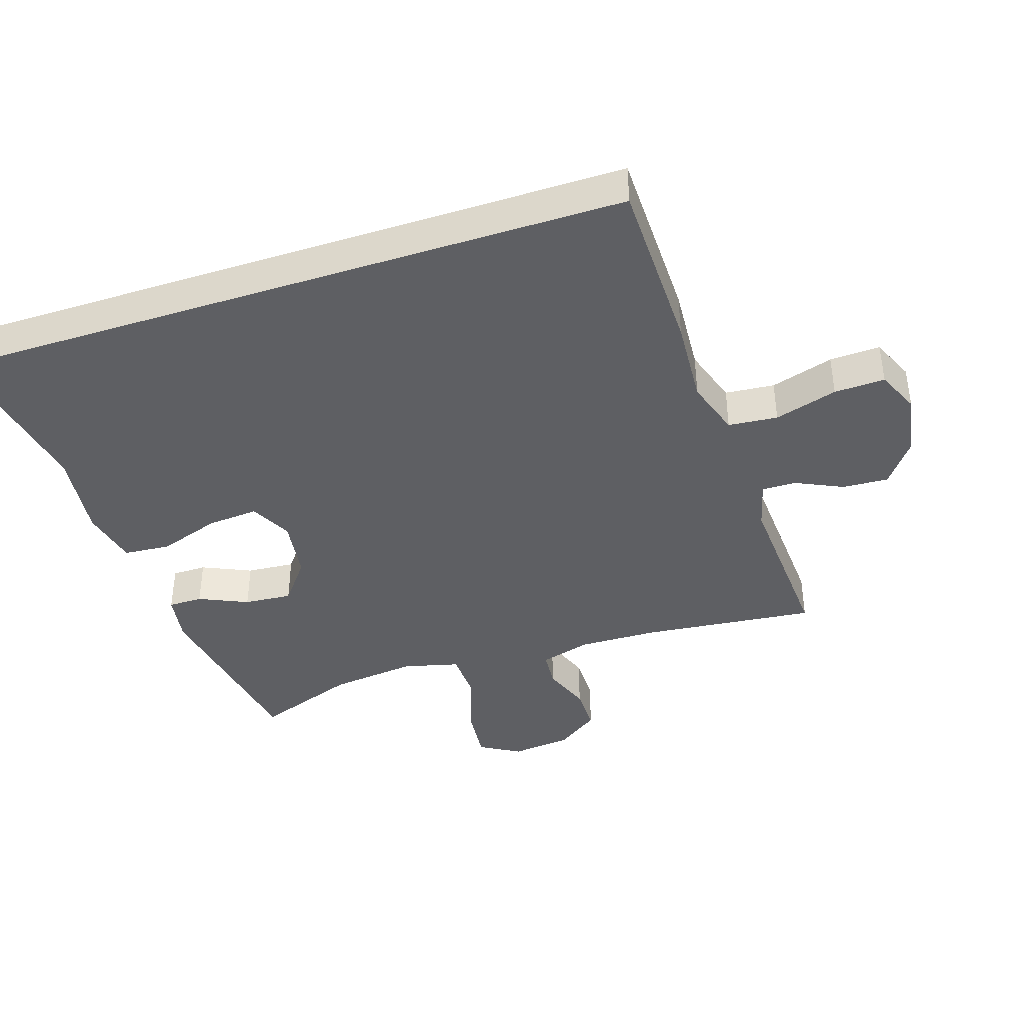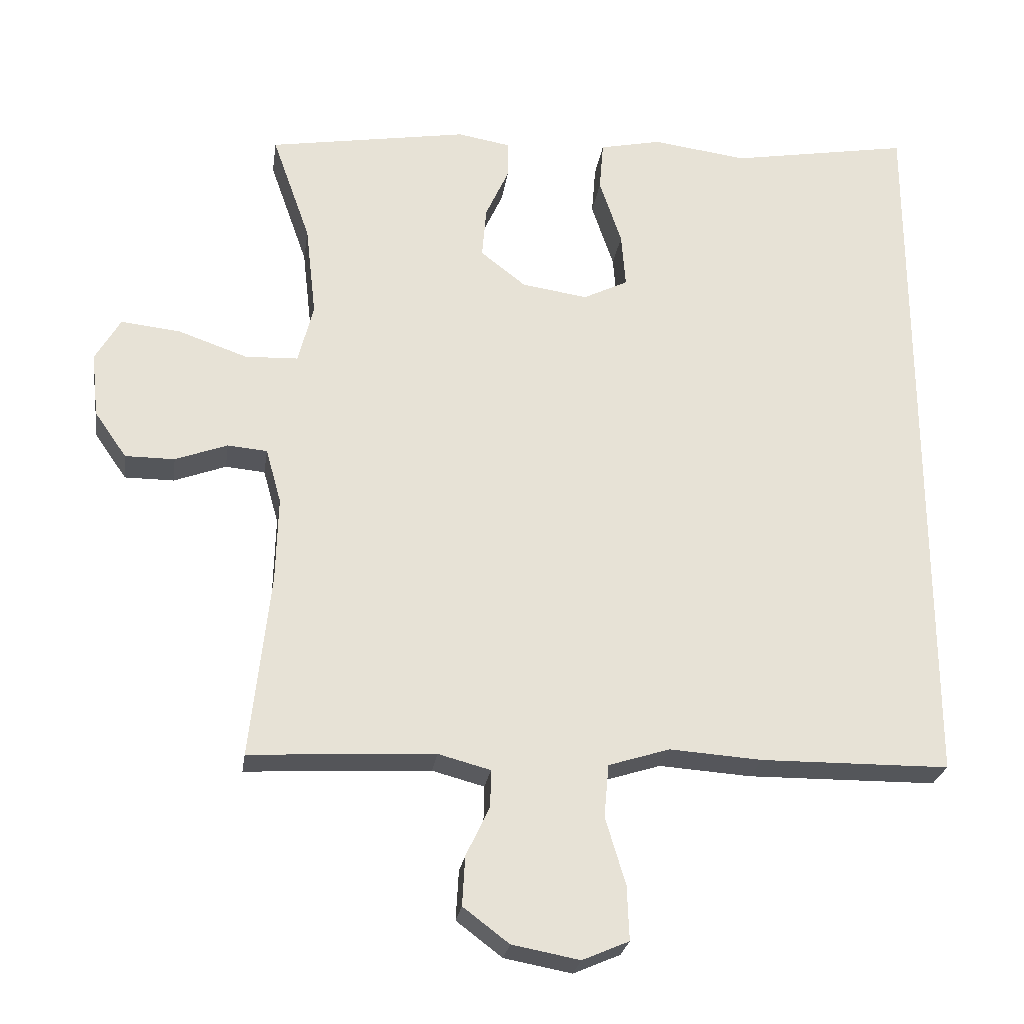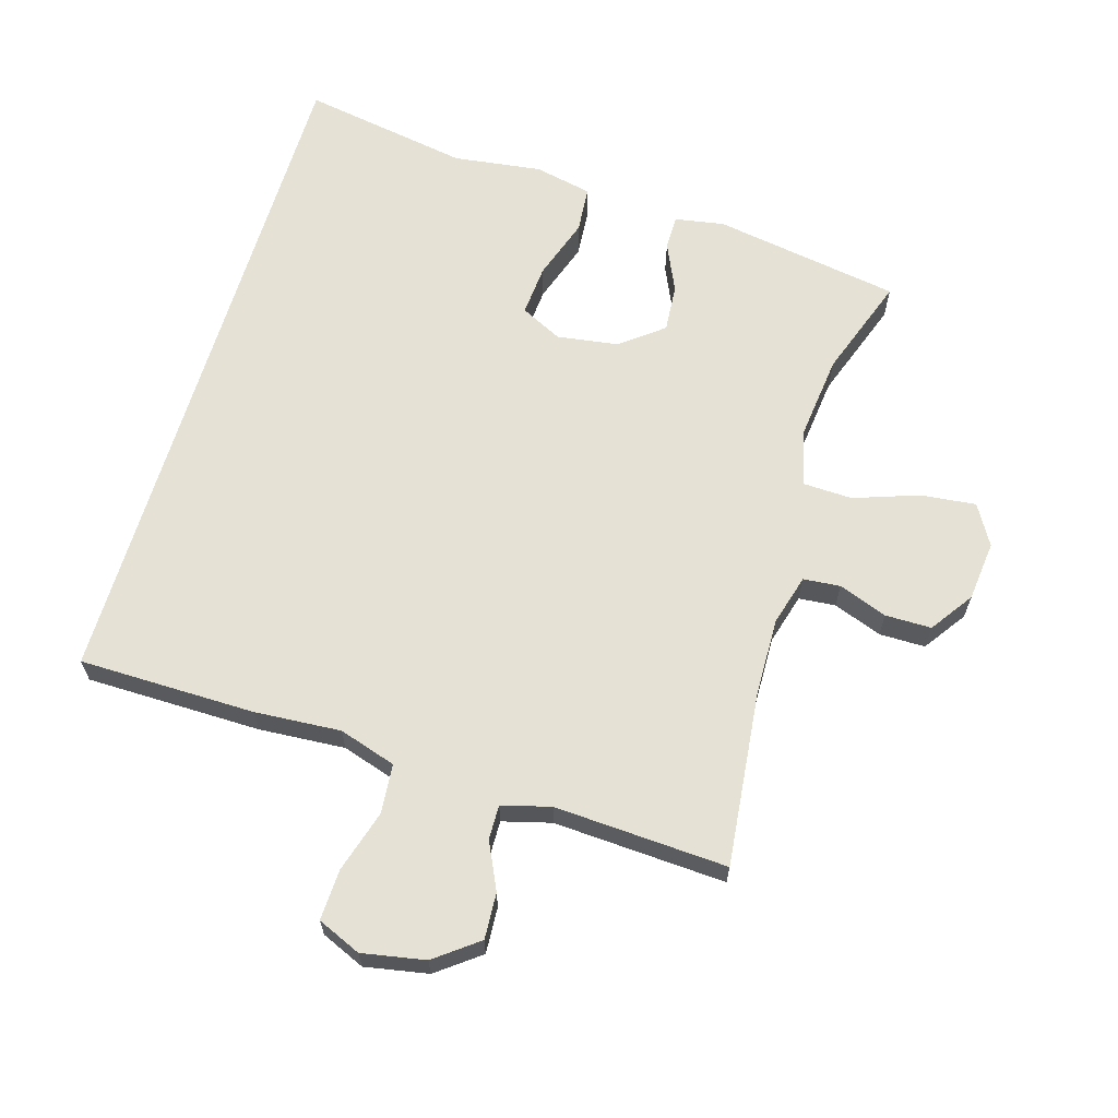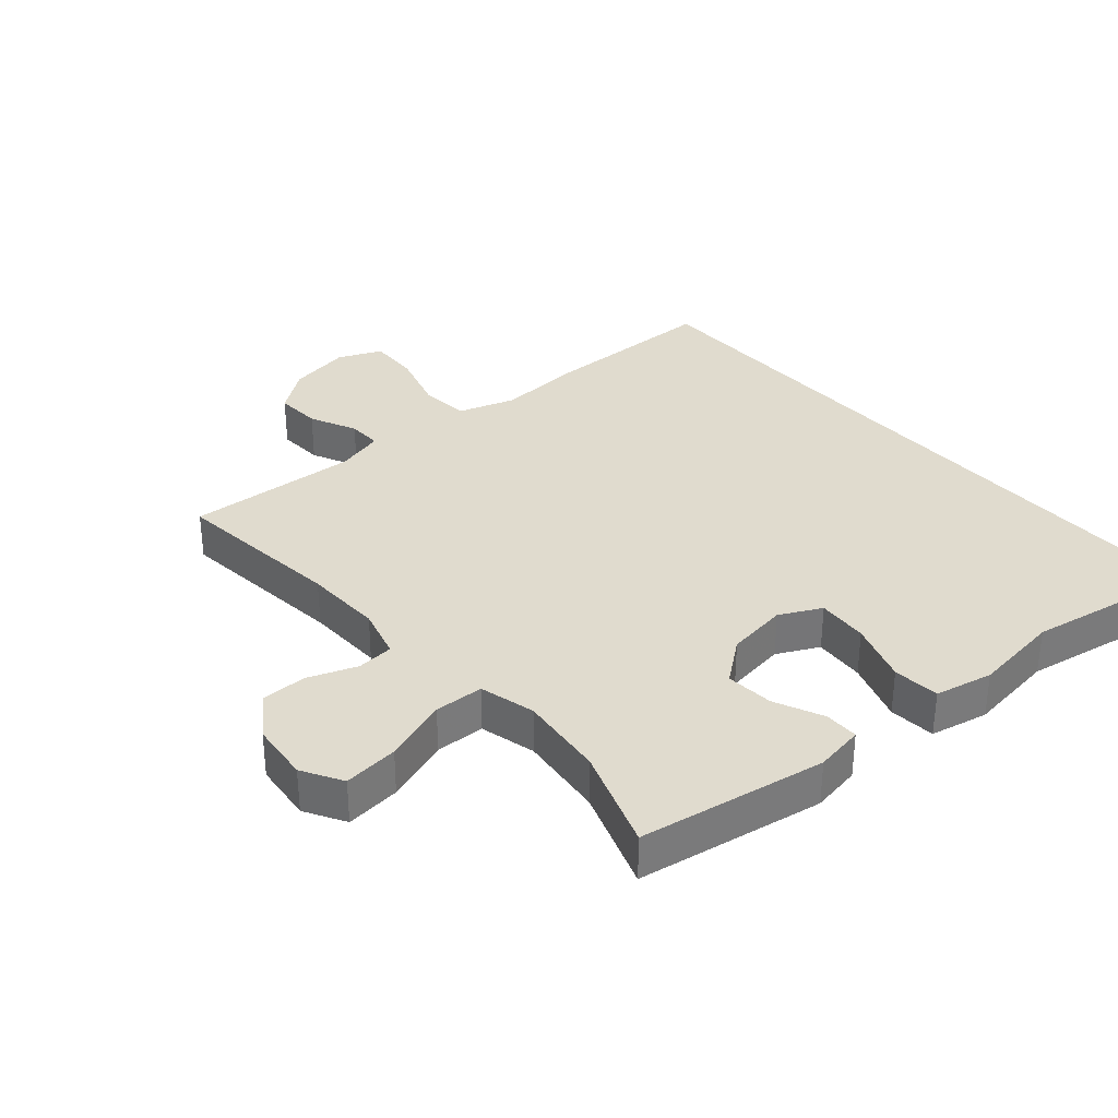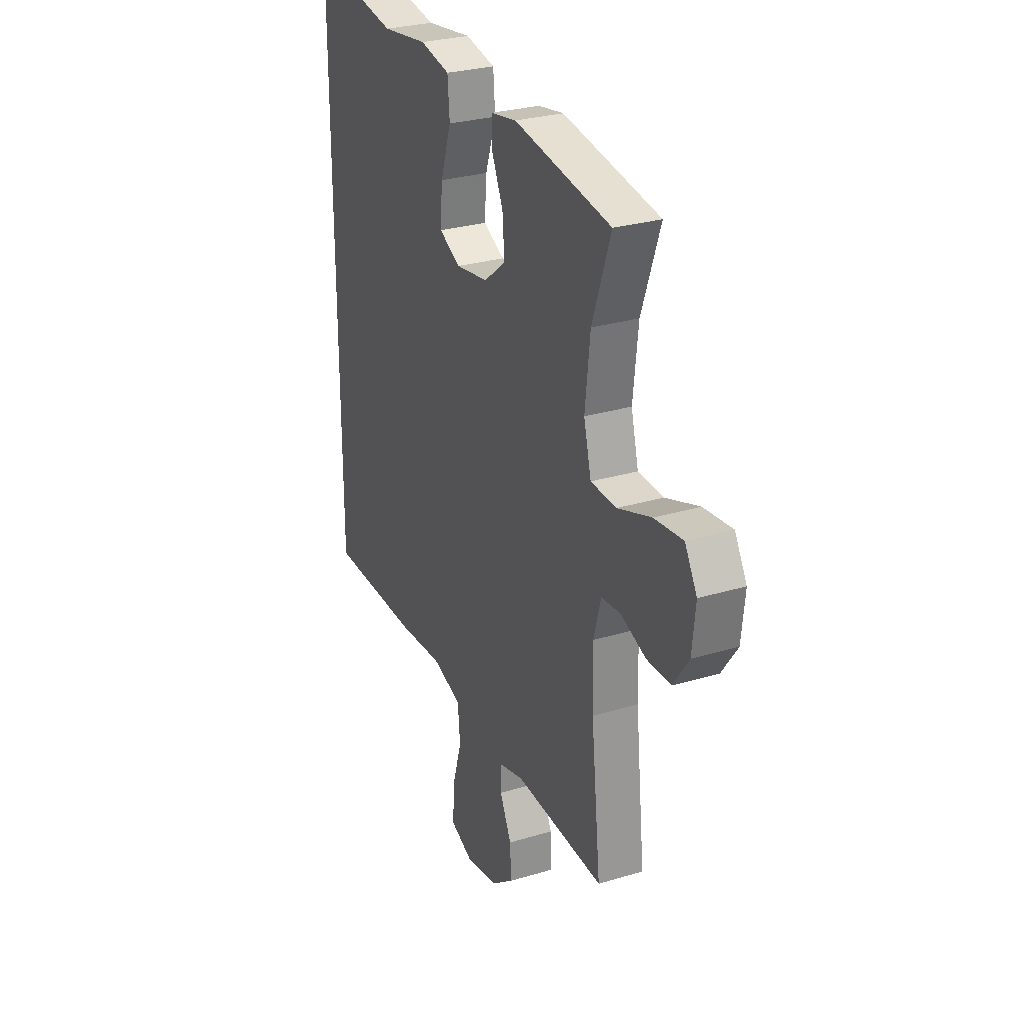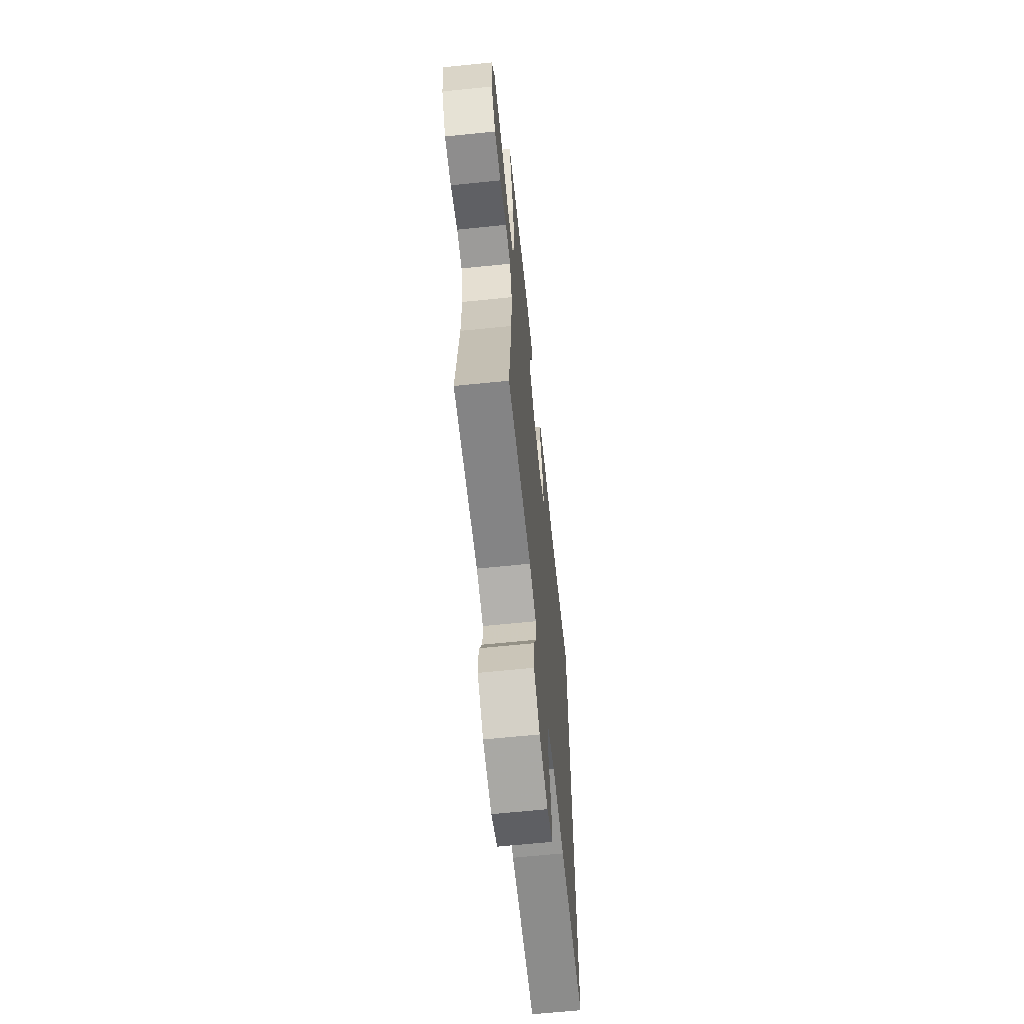
<metadata>
{"format":"obj","ext":"obj","renderer":"f3d","projection":"perspective","resolution":1024,"background":"white","views":[{"elev":-40.6,"azim":108.2,"up":"+Y"},{"elev":-25.6,"azim":-8.3,"up":"+Z"},{"elev":64.4,"azim":-163.4,"up":"+Y"},{"elev":33.7,"azim":-40.9,"up":"+Y"},{"elev":28.2,"azim":-114.5,"up":"+Z"},{"elev":-64.7,"azim":-84.1,"up":"+Z"}]}
</metadata>
<code>
v 0.5 0.07 0.592
v 0.5 0.07 -0.467
v 0.228 0.07 -0.47
v 0.095 0.07 -0.461
v 0.007 0.07 -0.489
v 0 0.07 -0.565
v 0.029 0.07 -0.662
v 0.032 0.07 -0.74
v -0.035 0.07 -0.769
v -0.132 0.07 -0.751
v -0.198 0.07 -0.701
v -0.194 0.07 -0.63
v -0.16 0.07 -0.558
v -0.159 0.07 -0.505
v -0.234 0.07 -0.485
v -0.5 0.07 -0.5
v -0.471 0.07 -0.232
v -0.468 0.07 -0.111
v -0.49 0.07 -0.032
v -0.547 0.07 -0.027
v -0.622 0.07 -0.055
v -0.693 0.07 -0.055
v -0.739 0.07 0.011
v -0.749 0.07 0.104
v -0.713 0.07 0.166
v -0.628 0.07 0.157
v -0.528 0.07 0.122
v -0.452 0.07 0.125
v -0.43 0.07 0.211
v -0.445 0.07 0.344
v -0.5 0.07 0.5
v -0.212 0.07 0.548
v -0.136 0.07 0.535
v -0.136 0.07 0.482
v -0.17 0.07 0.407
v -0.176 0.07 0.333
v -0.111 0.07 0.282
v -0.016 0.07 0.268
v 0.048 0.07 0.3
v 0.042 0.07 0.379
v 0.01 0.07 0.474
v 0.016 0.07 0.546
v 0.105 0.07 0.565
v 0.241 0.07 0.547
v 0.5 0 0.592
v 0.5 0 -0.467
v 0.228 0 -0.47
v 0.095 0 -0.461
v 0.007 0 -0.489
v 0 0 -0.565
v 0.029 0 -0.662
v 0.032 0 -0.74
v -0.035 0 -0.769
v -0.132 0 -0.751
v -0.198 0 -0.701
v -0.194 0 -0.63
v -0.16 0 -0.558
v -0.159 0 -0.505
v -0.234 0 -0.485
v -0.5 0 -0.5
v -0.471 0 -0.232
v -0.468 0 -0.111
v -0.49 0 -0.032
v -0.547 0 -0.027
v -0.622 0 -0.055
v -0.693 0 -0.055
v -0.739 0 0.011
v -0.749 0 0.104
v -0.713 0 0.166
v -0.628 0 0.157
v -0.528 0 0.122
v -0.452 0 0.125
v -0.43 0 0.211
v -0.445 0 0.344
v -0.5 0 0.5
v -0.212 0 0.548
v -0.136 0 0.535
v -0.136 0 0.482
v -0.17 0 0.407
v -0.176 0 0.333
v -0.111 0 0.282
v -0.016 0 0.268
v 0.048 0 0.3
v 0.042 0 0.379
v 0.01 0 0.474
v 0.016 0 0.546
v 0.105 0 0.565
v 0.241 0 0.547
f 42 43 44
f 41 42 44
f 40 41 44
f 1 2 3
f 44 1 3
f 40 44 3
f 39 40 3
f 38 39 3 4
f 37 38 4 5
f 36 37 5 6
f 33 34 35
f 32 33 35
f 31 32 35
f 30 31 35
f 29 30 35 36
f 28 29 36 6
f 25 26 27
f 24 25 27
f 23 24 27
f 22 23 27
f 21 22 27
f 20 21 27
f 19 20 27 28
f 6 7 8
f 28 6 8
f 19 28 8
f 18 19 8
f 15 16 17
f 14 15 17 18
f 11 12 13
f 10 11 13
f 9 10 13
f 8 9 13
f 8 13 14
f 8 14 18
f 88 87 86
f 88 86 85
f 88 85 84
f 47 46 45
f 47 45 88
f 47 88 84
f 47 84 83
f 48 47 83 82
f 49 48 82 81
f 50 49 81 80
f 79 78 77
f 79 77 76
f 79 76 75
f 79 75 74
f 80 79 74 73
f 50 80 73 72
f 71 70 69
f 71 69 68
f 71 68 67
f 71 67 66
f 71 66 65
f 71 65 64
f 72 71 64 63
f 52 51 50
f 52 50 72
f 52 72 63
f 52 63 62
f 61 60 59
f 62 61 59 58
f 57 56 55
f 57 55 54
f 57 54 53
f 57 53 52
f 58 57 52
f 62 58 52
f 1 45 46 2
f 2 46 47 3
f 3 47 48 4
f 4 48 49 5
f 5 49 50 6
f 6 50 51 7
f 7 51 52 8
f 8 52 53 9
f 9 53 54 10
f 10 54 55 11
f 11 55 56 12
f 12 56 57 13
f 13 57 58 14
f 14 58 59 15
f 15 59 60 16
f 16 60 61 17
f 17 61 62 18
f 18 62 63 19
f 19 63 64 20
f 20 64 65 21
f 21 65 66 22
f 22 66 67 23
f 23 67 68 24
f 24 68 69 25
f 25 69 70 26
f 26 70 71 27
f 27 71 72 28
f 28 72 73 29
f 29 73 74 30
f 30 74 75 31
f 31 75 76 32
f 32 76 77 33
f 33 77 78 34
f 34 78 79 35
f 35 79 80 36
f 36 80 81 37
f 37 81 82 38
f 38 82 83 39
f 39 83 84 40
f 40 84 85 41
f 41 85 86 42
f 42 86 87 43
f 43 87 88 44
f 44 88 45 1

</code>
